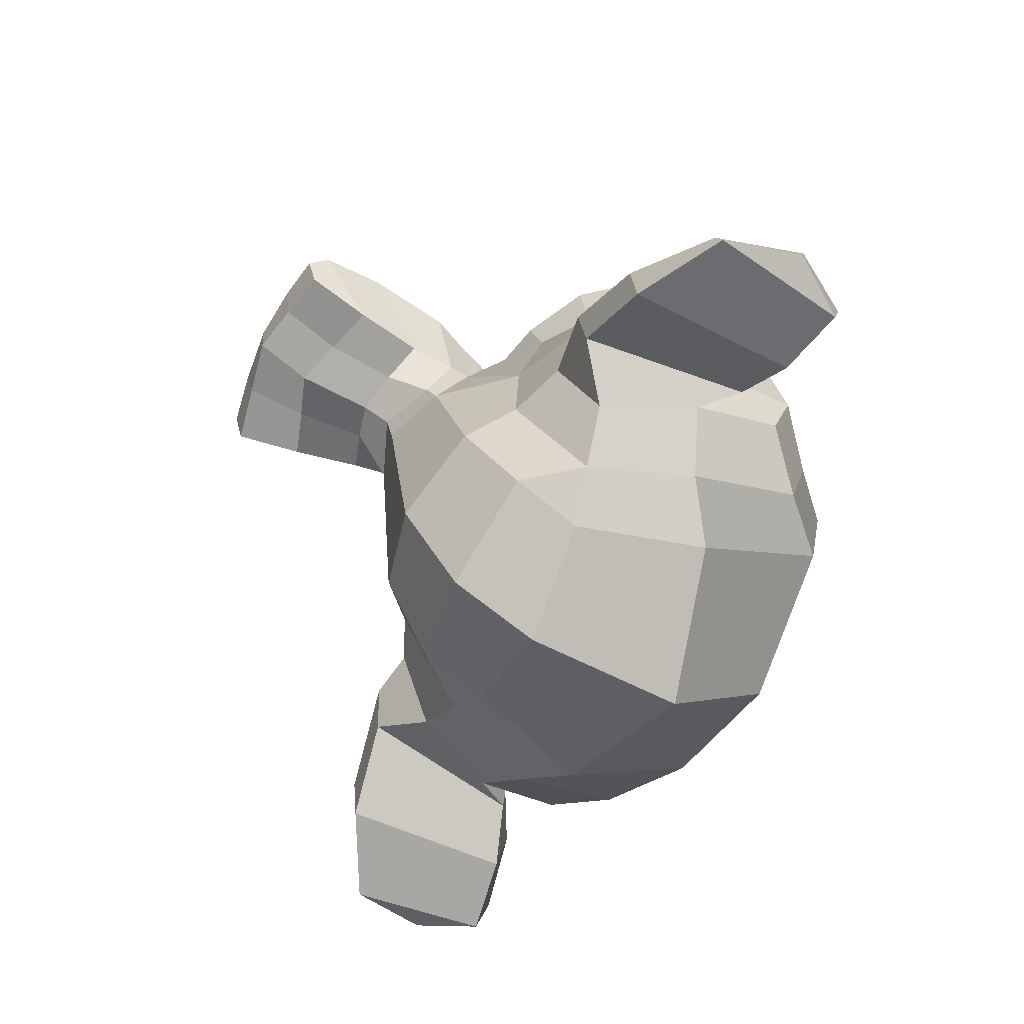
<metadata>
{"format":"obj","ext":"obj","renderer":"f3d","projection":"perspective","resolution":1024,"background":"white","views":[{"elev":-63.8,"azim":64.1,"up":"+Z"}]}
</metadata>
<code>
o Monkey
v 0.4375 0.1641 0.7656
v -0.4375 0.1641 0.7656
v 0.5 0.09375 0.6875
v -0.5 0.09375 0.6875
v 0.5469 0.05469 0.5781
v -0.5469 0.05469 0.5781
v 0.3516 -0.02344 0.6172
v -0.3516 -0.02344 0.6172
v 0.3516 0.03125 0.7188
v -0.3516 0.03125 0.7188
v 0.3516 0.1328 0.7812
v -0.3516 0.1328 0.7812
v 0.2734 0.1641 0.7969
v -0.2734 0.1641 0.7969
v 0.2031 0.09375 0.7422
v -0.2031 0.09375 0.7422
v 0.1562 0.05469 0.6484
v -0.1562 0.05469 0.6484
v 0.07812 0.2422 0.6562
v -0.07812 0.2422 0.6562
v 0.1406 0.2422 0.7422
v -0.1406 0.2422 0.7422
v 0.2422 0.2422 0.7969
v -0.2422 0.2422 0.7969
v 0.2734 0.3281 0.7969
v -0.2734 0.3281 0.7969
v 0.2031 0.3906 0.7422
v -0.2031 0.3906 0.7422
v 0.1562 0.4375 0.6484
v -0.1562 0.4375 0.6484
v 0.3516 0.5156 0.6172
v -0.3516 0.5156 0.6172
v 0.3516 0.4531 0.7188
v -0.3516 0.4531 0.7188
v 0.3516 0.3594 0.7812
v -0.3516 0.3594 0.7812
v 0.4375 0.3281 0.7656
v -0.4375 0.3281 0.7656
v 0.5 0.3906 0.6875
v -0.5 0.3906 0.6875
v 0.5469 0.4375 0.5781
v -0.5469 0.4375 0.5781
v 0.625 0.2422 0.5625
v -0.625 0.2422 0.5625
v 0.5625 0.2422 0.6719
v -0.5625 0.2422 0.6719
v 0.4688 0.2422 0.7578
v -0.4688 0.2422 0.7578
v 0.4766 0.2422 0.7734
v -0.4766 0.2422 0.7734
v 0.4453 0.3359 0.7812
v -0.4453 0.3359 0.7812
v 0.3516 0.375 0.8047
v -0.3516 0.375 0.8047
v 0.2656 0.3359 0.8203
v -0.2656 0.3359 0.8203
v 0.2266 0.2422 0.8203
v -0.2266 0.2422 0.8203
v 0.2656 0.1562 0.8203
v -0.2656 0.1562 0.8203
v 0.3516 0.2422 0.8281
v -0.3516 0.2422 0.8281
v 0.3516 0.1172 0.8047
v -0.3516 0.1172 0.8047
v 0.4453 0.1562 0.7812
v -0.4453 0.1562 0.7812
v 0 0.4297 0.7422
v 0 0.3516 0.8203
v 0 -0.6797 0.7344
v 0 -0.3203 0.7812
v 0 -0.1875 0.7969
v 0 -0.7734 0.7188
v 0 0.4062 0.6016
v 0 0.5703 0.5703
v 0 0.8984 -0.5469
v 0 0.5625 -0.8516
v 0 0.07031 -0.8281
v 0 -0.3828 -0.3516
v 0.2031 -0.1875 0.5625
v -0.2031 -0.1875 0.5625
v 0.3125 -0.4375 0.5703
v -0.3125 -0.4375 0.5703
v 0.3516 -0.6953 0.5703
v -0.3516 -0.6953 0.5703
v 0.3672 -0.8906 0.5312
v -0.3672 -0.8906 0.5312
v 0.3281 -0.9453 0.5234
v -0.3281 -0.9453 0.5234
v 0.1797 -0.9688 0.5547
v -0.1797 -0.9688 0.5547
v 0 -0.9844 0.5781
v 0.4375 -0.1406 0.5312
v -0.4375 -0.1406 0.5312
v 0.6328 -0.03906 0.5391
v -0.6328 -0.03906 0.5391
v 0.8281 0.1484 0.4453
v -0.8281 0.1484 0.4453
v 0.8594 0.4297 0.5938
v -0.8594 0.4297 0.5938
v 0.7109 0.4844 0.625
v -0.7109 0.4844 0.625
v 0.4922 0.6016 0.6875
v -0.4922 0.6016 0.6875
v 0.3203 0.7578 0.7344
v -0.3203 0.7578 0.7344
v 0.1562 0.7188 0.7578
v -0.1562 0.7188 0.7578
v 0.0625 0.4922 0.75
v -0.0625 0.4922 0.75
v 0.1641 0.4141 0.7734
v -0.1641 0.4141 0.7734
v 0.125 0.3047 0.7656
v -0.125 0.3047 0.7656
v 0.2031 0.09375 0.7422
v -0.2031 0.09375 0.7422
v 0.375 0.01562 0.7031
v -0.375 0.01562 0.7031
v 0.4922 0.0625 0.6719
v -0.4922 0.0625 0.6719
v 0.625 0.1875 0.6484
v -0.625 0.1875 0.6484
v 0.6406 0.2969 0.6484
v -0.6406 0.2969 0.6484
v 0.6016 0.375 0.6641
v -0.6016 0.375 0.6641
v 0.4297 0.4375 0.7188
v -0.4297 0.4375 0.7188
v 0.25 0.4688 0.7578
v -0.25 0.4688 0.7578
v 0 -0.7656 0.7344
v 0.1094 -0.7188 0.7344
v -0.1094 -0.7188 0.7344
v 0.1172 -0.8359 0.7109
v -0.1172 -0.8359 0.7109
v 0.0625 -0.8828 0.6953
v -0.0625 -0.8828 0.6953
v 0 -0.8906 0.6875
v 0 -0.1953 0.75
v 0 -0.1406 0.7422
v 0.1016 -0.1484 0.7422
v -0.1016 -0.1484 0.7422
v 0.125 -0.2266 0.75
v -0.125 -0.2266 0.75
v 0.08594 -0.2891 0.7422
v -0.08594 -0.2891 0.7422
v 0.3984 -0.04688 0.6719
v -0.3984 -0.04688 0.6719
v 0.6172 0.05469 0.625
v -0.6172 0.05469 0.625
v 0.7266 0.2031 0.6016
v -0.7266 0.2031 0.6016
v 0.7422 0.375 0.6562
v -0.7422 0.375 0.6562
v 0.6875 0.4141 0.7266
v -0.6875 0.4141 0.7266
v 0.4375 0.5469 0.7969
v -0.4375 0.5469 0.7969
v 0.3125 0.6406 0.8359
v -0.3125 0.6406 0.8359
v 0.2031 0.6172 0.8516
v -0.2031 0.6172 0.8516
v 0.1016 0.4297 0.8438
v -0.1016 0.4297 0.8438
v 0.125 -0.1016 0.8125
v -0.125 -0.1016 0.8125
v 0.2109 -0.4453 0.7109
v -0.2109 -0.4453 0.7109
v 0.25 -0.7031 0.6875
v -0.25 -0.7031 0.6875
v 0.2656 -0.8203 0.6641
v -0.2656 -0.8203 0.6641
v 0.2344 -0.9141 0.6328
v -0.2344 -0.9141 0.6328
v 0.1641 -0.9297 0.6328
v -0.1641 -0.9297 0.6328
v 0 -0.9453 0.6406
v 0 0.04688 0.7266
v 0 0.2109 0.7656
v 0.3281 0.4766 0.7422
v -0.3281 0.4766 0.7422
v 0.1641 0.1406 0.75
v -0.1641 0.1406 0.75
v 0.1328 0.2109 0.7578
v -0.1328 0.2109 0.7578
v 0.1172 -0.6875 0.7344
v -0.1172 -0.6875 0.7344
v 0.07812 -0.4453 0.75
v -0.07812 -0.4453 0.75
v 0 -0.4453 0.75
v 0 -0.3281 0.7422
v 0.09375 -0.2734 0.7812
v -0.09375 -0.2734 0.7812
v 0.1328 -0.2266 0.7969
v -0.1328 -0.2266 0.7969
v 0.1094 -0.1328 0.7812
v -0.1094 -0.1328 0.7812
v 0.03906 -0.125 0.7812
v -0.03906 -0.125 0.7812
v 0 -0.2031 0.8281
v 0.04688 -0.1484 0.8125
v -0.04688 -0.1484 0.8125
v 0.09375 -0.1562 0.8125
v -0.09375 -0.1562 0.8125
v 0.1094 -0.2266 0.8281
v -0.1094 -0.2266 0.8281
v 0.07812 -0.25 0.8047
v -0.07812 -0.25 0.8047
v 0 -0.2891 0.8047
v 0.2578 -0.3125 0.5547
v -0.2578 -0.3125 0.5547
v 0.1641 -0.2422 0.7109
v -0.1641 -0.2422 0.7109
v 0.1797 -0.3125 0.7109
v -0.1797 -0.3125 0.7109
v 0.2344 -0.25 0.5547
v -0.2344 -0.25 0.5547
v 0 -0.875 0.6875
v 0.04688 -0.8672 0.6875
v -0.04688 -0.8672 0.6875
v 0.09375 -0.8203 0.7109
v -0.09375 -0.8203 0.7109
v 0.09375 -0.7422 0.7266
v -0.09375 -0.7422 0.7266
v 0 -0.7812 0.6562
v 0.09375 -0.75 0.6641
v -0.09375 -0.75 0.6641
v 0.09375 -0.8125 0.6406
v -0.09375 -0.8125 0.6406
v 0.04688 -0.8516 0.6328
v -0.04688 -0.8516 0.6328
v 0 -0.8594 0.6328
v 0.1719 0.2188 0.7812
v -0.1719 0.2188 0.7812
v 0.1875 0.1562 0.7734
v -0.1875 0.1562 0.7734
v 0.3359 0.4297 0.7578
v -0.3359 0.4297 0.7578
v 0.2734 0.4219 0.7734
v -0.2734 0.4219 0.7734
v 0.4219 0.3984 0.7734
v -0.4219 0.3984 0.7734
v 0.5625 0.3516 0.6953
v -0.5625 0.3516 0.6953
v 0.5859 0.2891 0.6875
v -0.5859 0.2891 0.6875
v 0.5781 0.1953 0.6797
v -0.5781 0.1953 0.6797
v 0.4766 0.1016 0.7188
v -0.4766 0.1016 0.7188
v 0.375 0.0625 0.7422
v -0.375 0.0625 0.7422
v 0.2266 0.1094 0.7812
v -0.2266 0.1094 0.7812
v 0.1797 0.2969 0.7812
v -0.1797 0.2969 0.7812
v 0.2109 0.375 0.7812
v -0.2109 0.375 0.7812
v 0.2344 0.3594 0.7578
v -0.2344 0.3594 0.7578
v 0.1953 0.2969 0.7578
v -0.1953 0.2969 0.7578
v 0.2422 0.125 0.7578
v -0.2422 0.125 0.7578
v 0.375 0.08594 0.7266
v -0.375 0.08594 0.7266
v 0.4609 0.1172 0.7031
v -0.4609 0.1172 0.7031
v 0.5469 0.2109 0.6719
v -0.5469 0.2109 0.6719
v 0.5547 0.2812 0.6719
v -0.5547 0.2812 0.6719
v 0.5312 0.3359 0.6797
v -0.5312 0.3359 0.6797
v 0.4141 0.3906 0.75
v -0.4141 0.3906 0.75
v 0.2812 0.3984 0.7656
v -0.2812 0.3984 0.7656
v 0.3359 0.4062 0.75
v -0.3359 0.4062 0.75
v 0.2031 0.1719 0.75
v -0.2031 0.1719 0.75
v 0.1953 0.2266 0.75
v -0.1953 0.2266 0.75
v 0.1094 0.4609 0.6094
v -0.1094 0.4609 0.6094
v 0.1953 0.6641 0.6172
v -0.1953 0.6641 0.6172
v 0.3359 0.6875 0.5938
v -0.3359 0.6875 0.5938
v 0.4844 0.5547 0.5547
v -0.4844 0.5547 0.5547
v 0.6797 0.4531 0.4922
v -0.6797 0.4531 0.4922
v 0.7969 0.4062 0.4609
v -0.7969 0.4062 0.4609
v 0.7734 0.1641 0.375
v -0.7734 0.1641 0.375
v 0.6016 0 0.4141
v -0.6016 0 0.4141
v 0.4375 -0.09375 0.4688
v -0.4375 -0.09375 0.4688
v 0 0.8984 0.2891
v 0 0.9844 -0.07812
v 0 -0.1953 -0.6719
v 0 -0.4609 0.1875
v 0 -0.9766 0.4609
v 0 -0.8047 0.3438
v 0 -0.5703 0.3203
v 0 -0.4844 0.2812
v 0.8516 0.2344 0.05469
v -0.8516 0.2344 0.05469
v 0.8594 0.3203 -0.04688
v -0.8594 0.3203 -0.04688
v 0.7734 0.2656 -0.4375
v -0.7734 0.2656 -0.4375
v 0.4609 0.4375 -0.7031
v -0.4609 0.4375 -0.7031
v 0.7344 -0.04688 0.07031
v -0.7344 -0.04688 0.07031
v 0.5938 -0.125 -0.1641
v -0.5938 -0.125 -0.1641
v 0.6406 -0.007812 -0.4297
v -0.6406 -0.007812 -0.4297
v 0.3359 0.05469 -0.6641
v -0.3359 0.05469 -0.6641
v 0.2344 -0.3516 0.4062
v -0.2344 -0.3516 0.4062
v 0.1797 -0.4141 0.2578
v -0.1797 -0.4141 0.2578
v 0.2891 -0.7109 0.3828
v -0.2891 -0.7109 0.3828
v 0.25 -0.5 0.3906
v -0.25 -0.5 0.3906
v 0.3281 -0.9141 0.3984
v -0.3281 -0.9141 0.3984
v 0.1406 -0.7578 0.3672
v -0.1406 -0.7578 0.3672
v 0.125 -0.5391 0.3594
v -0.125 -0.5391 0.3594
v 0.1641 -0.9453 0.4375
v -0.1641 -0.9453 0.4375
v 0.2188 -0.2812 0.4297
v -0.2188 -0.2812 0.4297
v 0.2109 -0.2266 0.4688
v -0.2109 -0.2266 0.4688
v 0.2031 -0.1719 0.5
v -0.2031 -0.1719 0.5
v 0.2109 -0.3906 0.1641
v -0.2109 -0.3906 0.1641
v 0.2969 -0.3125 -0.2656
v -0.2969 -0.3125 -0.2656
v 0.3438 -0.1484 -0.5391
v -0.3438 -0.1484 -0.5391
v 0.4531 0.8672 -0.3828
v -0.4531 0.8672 -0.3828
v 0.4531 0.9297 -0.07031
v -0.4531 0.9297 -0.07031
v 0.4531 0.8516 0.2344
v -0.4531 0.8516 0.2344
v 0.4609 0.5234 0.4297
v -0.4609 0.5234 0.4297
v 0.7266 0.4062 0.3359
v -0.7266 0.4062 0.3359
v 0.6328 0.4531 0.2812
v -0.6328 0.4531 0.2812
v 0.6406 0.7031 0.05469
v -0.6406 0.7031 0.05469
v 0.7969 0.5625 0.125
v -0.7969 0.5625 0.125
v 0.7969 0.6172 -0.1172
v -0.7969 0.6172 -0.1172
v 0.6406 0.75 -0.1953
v -0.6406 0.75 -0.1953
v 0.6406 0.6797 -0.4453
v -0.6406 0.6797 -0.4453
v 0.7969 0.5391 -0.3594
v -0.7969 0.5391 -0.3594
v 0.6172 0.3281 -0.5859
v -0.6172 0.3281 -0.5859
v 0.4844 0.02344 -0.5469
v -0.4844 0.02344 -0.5469
v 0.8203 0.3281 -0.2031
v -0.8203 0.3281 -0.2031
v 0.4062 -0.1719 0.1484
v -0.4062 -0.1719 0.1484
v 0.4297 -0.1953 -0.2109
v -0.4297 -0.1953 -0.2109
v 0.8906 0.4062 -0.2344
v -0.8906 0.4062 -0.2344
v 0.7734 -0.1406 -0.125
v -0.7734 -0.1406 -0.125
v 1.039 -0.1016 -0.3281
v -1.039 -0.1016 -0.3281
v 1.281 0.05469 -0.4297
v -1.281 0.05469 -0.4297
v 1.352 0.3203 -0.4219
v -1.352 0.3203 -0.4219
v 1.234 0.5078 -0.4219
v -1.234 0.5078 -0.4219
v 1.023 0.4766 -0.3125
v -1.023 0.4766 -0.3125
v 1.016 0.4141 -0.2891
v -1.016 0.4141 -0.2891
v 1.188 0.4375 -0.3906
v -1.188 0.4375 -0.3906
v 1.266 0.2891 -0.4062
v -1.266 0.2891 -0.4062
v 1.211 0.07812 -0.4062
v -1.211 0.07812 -0.4062
v 1.031 -0.03906 -0.3047
v -1.031 -0.03906 -0.3047
v 0.8281 -0.07031 -0.1328
v -0.8281 -0.07031 -0.1328
v 0.9219 0.3594 -0.2188
v -0.9219 0.3594 -0.2188
v 0.9453 0.3047 -0.2891
v -0.9453 0.3047 -0.2891
v 0.8828 -0.02344 -0.2109
v -0.8828 -0.02344 -0.2109
v 1.039 0 -0.3672
v -1.039 0 -0.3672
v 1.188 0.09375 -0.4453
v -1.188 0.09375 -0.4453
v 1.234 0.25 -0.4453
v -1.234 0.25 -0.4453
v 1.172 0.3594 -0.4375
v -1.172 0.3594 -0.4375
v 1.023 0.3438 -0.3594
v -1.023 0.3438 -0.3594
v 0.8438 0.2891 -0.2109
v -0.8438 0.2891 -0.2109
v 0.8359 0.1719 -0.2734
v -0.8359 0.1719 -0.2734
v 0.7578 0.09375 -0.2734
v -0.7578 0.09375 -0.2734
v 0.8203 0.08594 -0.2734
v -0.8203 0.08594 -0.2734
v 0.8438 0.01562 -0.2734
v -0.8438 0.01562 -0.2734
v 0.8125 -0.01562 -0.2734
v -0.8125 -0.01562 -0.2734
v 0.7266 0 -0.07031
v -0.7266 0 -0.07031
v 0.7188 -0.02344 -0.1719
v -0.7188 -0.02344 -0.1719
v 0.7188 0.03906 -0.1875
v -0.7188 0.03906 -0.1875
v 0.7969 0.2031 -0.2109
v -0.7969 0.2031 -0.2109
v 0.8906 0.2422 -0.2656
v -0.8906 0.2422 -0.2656
v 0.8906 0.2344 -0.3203
v -0.8906 0.2344 -0.3203
v 0.8125 -0.01562 -0.3203
v -0.8125 -0.01562 -0.3203
v 0.8516 0.01562 -0.3203
v -0.8516 0.01562 -0.3203
v 0.8281 0.07812 -0.3203
v -0.8281 0.07812 -0.3203
v 0.7656 0.09375 -0.3203
v -0.7656 0.09375 -0.3203
v 0.8438 0.1719 -0.3203
v -0.8438 0.1719 -0.3203
v 1.039 0.3281 -0.4141
v -1.039 0.3281 -0.4141
v 1.188 0.3438 -0.4844
v -1.188 0.3438 -0.4844
v 1.258 0.2422 -0.4922
v -1.258 0.2422 -0.4922
v 1.211 0.08594 -0.4844
v -1.211 0.08594 -0.4844
v 1.047 0 -0.4219
v -1.047 0 -0.4219
v 0.8828 -0.01562 -0.2656
v -0.8828 -0.01562 -0.2656
v 0.9531 0.2891 -0.3438
v -0.9531 0.2891 -0.3438
v 0.8906 0.1094 -0.3281
v -0.8906 0.1094 -0.3281
v 0.9375 0.0625 -0.3359
v -0.9375 0.0625 -0.3359
v 1 0.125 -0.3672
v -1 0.125 -0.3672
v 0.9609 0.1719 -0.3516
v -0.9609 0.1719 -0.3516
v 1.016 0.2344 -0.375
v -1.016 0.2344 -0.375
v 1.055 0.1875 -0.3828
v -1.055 0.1875 -0.3828
v 1.109 0.2109 -0.3906
v -1.109 0.2109 -0.3906
v 1.086 0.2734 -0.3906
v -1.086 0.2734 -0.3906
v 1.023 0.4375 -0.4844
v -1.023 0.4375 -0.4844
v 1.25 0.4688 -0.5469
v -1.25 0.4688 -0.5469
v 1.367 0.2969 -0.5
v -1.367 0.2969 -0.5
v 1.312 0.05469 -0.5312
v -1.312 0.05469 -0.5312
v 1.039 -0.08594 -0.4922
v -1.039 -0.08594 -0.4922
v 0.7891 -0.125 -0.3281
v -0.7891 -0.125 -0.3281
v 0.8594 0.3828 -0.3828
v -0.8594 0.3828 -0.3828
f 47 1 3 45
f 4 2 48 46
f 45 3 5 43
f 6 4 46 44
f 3 9 7 5
f 8 10 4 6
f 1 11 9 3
f 10 12 2 4
f 11 13 15 9
f 16 14 12 10
f 9 15 17 7
f 18 16 10 8
f 15 21 19 17
f 20 22 16 18
f 13 23 21 15
f 22 24 14 16
f 23 25 27 21
f 28 26 24 22
f 21 27 29 19
f 30 28 22 20
f 27 33 31 29
f 32 34 28 30
f 25 35 33 27
f 34 36 26 28
f 35 37 39 33
f 40 38 36 34
f 33 39 41 31
f 42 40 34 32
f 39 45 43 41
f 44 46 40 42
f 37 47 45 39
f 46 48 38 40
f 47 37 51 49
f 52 38 48 50
f 37 35 53 51
f 54 36 38 52
f 35 25 55 53
f 56 26 36 54
f 25 23 57 55
f 58 24 26 56
f 23 13 59 57
f 60 14 24 58
f 13 11 63 59
f 64 12 14 60
f 11 1 65 63
f 66 2 12 64
f 1 47 49 65
f 50 48 2 66
f 61 65 49
f 50 66 62
f 63 65 61
f 62 66 64
f 61 59 63
f 64 60 62
f 61 57 59
f 60 58 62
f 61 55 57
f 58 56 62
f 61 53 55
f 56 54 62
f 61 51 53
f 54 52 62
f 61 49 51
f 52 50 62
f 89 174 176 91
f 176 175 90 91
f 87 172 174 89
f 175 173 88 90
f 85 170 172 87
f 173 171 86 88
f 83 168 170 85
f 171 169 84 86
f 81 166 168 83
f 169 167 82 84
f 79 92 146 164
f 147 93 80 165
f 92 94 148 146
f 149 95 93 147
f 94 96 150 148
f 151 97 95 149
f 96 98 152 150
f 153 99 97 151
f 98 100 154 152
f 155 101 99 153
f 100 102 156 154
f 157 103 101 155
f 102 104 158 156
f 159 105 103 157
f 104 106 160 158
f 161 107 105 159
f 106 108 162 160
f 163 109 107 161
f 108 67 68 162
f 68 67 109 163
f 110 128 160 162
f 161 129 111 163
f 128 179 158 160
f 159 180 129 161
f 126 156 158 179
f 159 157 127 180
f 124 154 156 126
f 157 155 125 127
f 122 152 154 124
f 155 153 123 125
f 120 150 152 122
f 153 151 121 123
f 118 148 150 120
f 151 149 119 121
f 116 146 148 118
f 149 147 117 119
f 114 164 146 116
f 147 165 115 117
f 114 181 177 164
f 177 182 115 165
f 110 162 68 112
f 68 163 111 113
f 112 68 178 183
f 178 68 113 184
f 177 181 183 178
f 184 182 177 178
f 135 137 176 174
f 176 137 136 175
f 133 135 174 172
f 175 136 134 173
f 131 133 172 170
f 173 134 132 171
f 166 187 185 168
f 186 188 167 169
f 131 170 168 185
f 169 171 132 186
f 144 190 189 187
f 189 190 145 188
f 185 187 189 69
f 189 188 186 69
f 130 131 185 69
f 186 132 130 69
f 142 193 191 144
f 192 194 143 145
f 140 195 193 142
f 194 196 141 143
f 139 197 195 140
f 196 198 139 141
f 138 71 197 139
f 198 71 138 139
f 190 144 191 70
f 192 145 190 70
f 70 191 206 208
f 207 192 70 208
f 71 199 200 197
f 201 199 71 198
f 197 200 202 195
f 203 201 198 196
f 195 202 204 193
f 205 203 196 194
f 193 204 206 191
f 207 205 194 192
f 199 204 202 200
f 203 205 199 201
f 199 208 206 204
f 207 208 199 205
f 139 140 164 177
f 165 141 139 177
f 140 142 211 164
f 212 143 141 165
f 142 144 213 211
f 214 145 143 212
f 144 187 166 213
f 167 188 145 214
f 81 209 213 166
f 214 210 82 167
f 209 215 211 213
f 212 216 210 214
f 79 164 211 215
f 212 165 80 216
f 131 130 72 222
f 72 130 132 223
f 133 131 222 220
f 223 132 134 221
f 135 133 220 218
f 221 134 136 219
f 137 135 218 217
f 219 136 137 217
f 217 218 229 231
f 230 219 217 231
f 218 220 227 229
f 228 221 219 230
f 220 222 225 227
f 226 223 221 228
f 222 72 224 225
f 224 72 223 226
f 224 231 229 225
f 230 231 224 226
f 225 229 227
f 228 230 226
f 183 181 234 232
f 235 182 184 233
f 112 183 232 254
f 233 184 113 255
f 110 112 254 256
f 255 113 111 257
f 181 114 252 234
f 253 115 182 235
f 114 116 250 252
f 251 117 115 253
f 116 118 248 250
f 249 119 117 251
f 118 120 246 248
f 247 121 119 249
f 120 122 244 246
f 245 123 121 247
f 122 124 242 244
f 243 125 123 245
f 124 126 240 242
f 241 127 125 243
f 126 179 236 240
f 237 180 127 241
f 179 128 238 236
f 239 129 180 237
f 128 110 256 238
f 257 111 129 239
f 238 256 258 276
f 259 257 239 277
f 236 238 276 278
f 277 239 237 279
f 240 236 278 274
f 279 237 241 275
f 242 240 274 272
f 275 241 243 273
f 244 242 272 270
f 273 243 245 271
f 246 244 270 268
f 271 245 247 269
f 248 246 268 266
f 269 247 249 267
f 250 248 266 264
f 267 249 251 265
f 252 250 264 262
f 265 251 253 263
f 234 252 262 280
f 263 253 235 281
f 256 254 260 258
f 261 255 257 259
f 254 232 282 260
f 283 233 255 261
f 232 234 280 282
f 281 235 233 283
f 67 108 284 73
f 285 109 67 73
f 108 106 286 284
f 287 107 109 285
f 106 104 288 286
f 289 105 107 287
f 104 102 290 288
f 291 103 105 289
f 102 100 292 290
f 293 101 103 291
f 100 98 294 292
f 295 99 101 293
f 98 96 296 294
f 297 97 99 295
f 96 94 298 296
f 299 95 97 297
f 94 92 300 298
f 301 93 95 299
f 308 309 328 338
f 329 309 308 339
f 307 308 338 336
f 339 308 307 337
f 306 307 336 340
f 337 307 306 341
f 89 91 306 340
f 306 91 90 341
f 87 89 340 334
f 341 90 88 335
f 85 87 334 330
f 335 88 86 331
f 83 85 330 332
f 331 86 84 333
f 330 336 338 332
f 339 337 331 333
f 330 334 340 336
f 341 335 331 337
f 326 332 338 328
f 339 333 327 329
f 81 83 332 326
f 333 84 82 327
f 209 342 344 215
f 345 343 210 216
f 81 326 342 209
f 343 327 82 210
f 79 215 344 346
f 345 216 80 347
f 79 346 300 92
f 301 347 80 93
f 77 324 352 304
f 353 325 77 304
f 304 352 350 78
f 351 353 304 78
f 78 350 348 305
f 349 351 78 305
f 305 348 328 309
f 329 349 305 309
f 326 328 348 342
f 349 329 327 343
f 296 298 318 310
f 319 299 297 311
f 76 316 324 77
f 325 317 76 77
f 302 358 356 303
f 357 359 302 303
f 303 356 354 75
f 355 357 303 75
f 75 354 316 76
f 317 355 75 76
f 292 294 362 364
f 363 295 293 365
f 364 362 368 366
f 369 363 365 367
f 366 368 370 372
f 371 369 367 373
f 372 370 376 374
f 377 371 373 375
f 314 378 374 376
f 375 379 315 377
f 316 354 374 378
f 375 355 317 379
f 354 356 372 374
f 373 357 355 375
f 356 358 366 372
f 367 359 357 373
f 358 360 364 366
f 365 361 359 367
f 290 292 364 360
f 365 293 291 361
f 74 360 358 302
f 359 361 74 302
f 284 286 288 290
f 289 287 285 291
f 284 290 360 74
f 361 291 285 74
f 73 284 74
f 74 285 73
f 294 296 310 362
f 311 297 295 363
f 310 312 368 362
f 369 313 311 363
f 312 382 370 368
f 371 383 313 369
f 314 376 370 382
f 371 377 315 383
f 348 350 386 384
f 387 351 349 385
f 318 384 386 320
f 387 385 319 321
f 298 300 384 318
f 385 301 299 319
f 300 344 342 384
f 343 345 301 385
f 342 348 384
f 385 349 343
f 300 346 344
f 345 347 301
f 314 322 380 378
f 381 323 315 379
f 316 378 380 324
f 381 379 317 325
f 320 386 380 322
f 381 387 321 323
f 350 352 380 386
f 381 353 351 387
f 324 380 352
f 353 381 325
f 400 388 414 402
f 415 389 401 403
f 400 402 404 398
f 405 403 401 399
f 398 404 406 396
f 407 405 399 397
f 396 406 408 394
f 409 407 397 395
f 394 408 410 392
f 411 409 395 393
f 392 410 412 390
f 413 411 393 391
f 410 420 418 412
f 419 421 411 413
f 408 422 420 410
f 421 423 409 411
f 406 424 422 408
f 423 425 407 409
f 404 426 424 406
f 425 427 405 407
f 402 428 426 404
f 427 429 403 405
f 402 414 416 428
f 417 415 403 429
f 318 320 444 442
f 445 321 319 443
f 320 390 412 444
f 413 391 321 445
f 310 318 442 312
f 443 319 311 313
f 382 430 414 388
f 415 431 383 389
f 412 418 440 444
f 441 419 413 445
f 438 446 444 440
f 445 447 439 441
f 434 446 438 436
f 439 447 435 437
f 432 448 446 434
f 447 449 433 435
f 430 448 432 450
f 433 449 431 451
f 414 430 450 416
f 451 431 415 417
f 312 448 430 382
f 431 449 313 383
f 312 442 446 448
f 447 443 313 449
f 442 444 446
f 447 445 443
f 416 450 452 476
f 453 451 417 477
f 450 432 462 452
f 463 433 451 453
f 432 434 460 462
f 461 435 433 463
f 434 436 458 460
f 459 437 435 461
f 436 438 456 458
f 457 439 437 459
f 438 440 454 456
f 455 441 439 457
f 440 418 474 454
f 475 419 441 455
f 428 416 476 464
f 477 417 429 465
f 426 428 464 466
f 465 429 427 467
f 424 426 466 468
f 467 427 425 469
f 422 424 468 470
f 469 425 423 471
f 420 422 470 472
f 471 423 421 473
f 418 420 472 474
f 473 421 419 475
f 458 456 480 478
f 481 457 459 479
f 478 480 482 484
f 483 481 479 485
f 484 482 488 486
f 489 483 485 487
f 486 488 490 492
f 491 489 487 493
f 464 476 486 492
f 487 477 465 493
f 452 484 486 476
f 487 485 453 477
f 452 462 478 484
f 479 463 453 485
f 458 478 462 460
f 463 479 459 461
f 454 474 480 456
f 481 475 455 457
f 472 482 480 474
f 481 483 473 475
f 470 488 482 472
f 483 489 471 473
f 468 490 488 470
f 489 491 469 471
f 466 492 490 468
f 491 493 467 469
f 464 492 466
f 467 493 465
f 392 390 504 502
f 505 391 393 503
f 394 392 502 500
f 503 393 395 501
f 396 394 500 498
f 501 395 397 499
f 398 396 498 496
f 499 397 399 497
f 400 398 496 494
f 497 399 401 495
f 388 400 494 506
f 495 401 389 507
f 494 502 504 506
f 505 503 495 507
f 494 496 500 502
f 501 497 495 503
f 496 498 500
f 501 499 497
f 314 382 388 506
f 389 383 315 507
f 314 506 504 322
f 505 507 315 323
f 320 322 504 390
f 505 323 321 391

</code>
